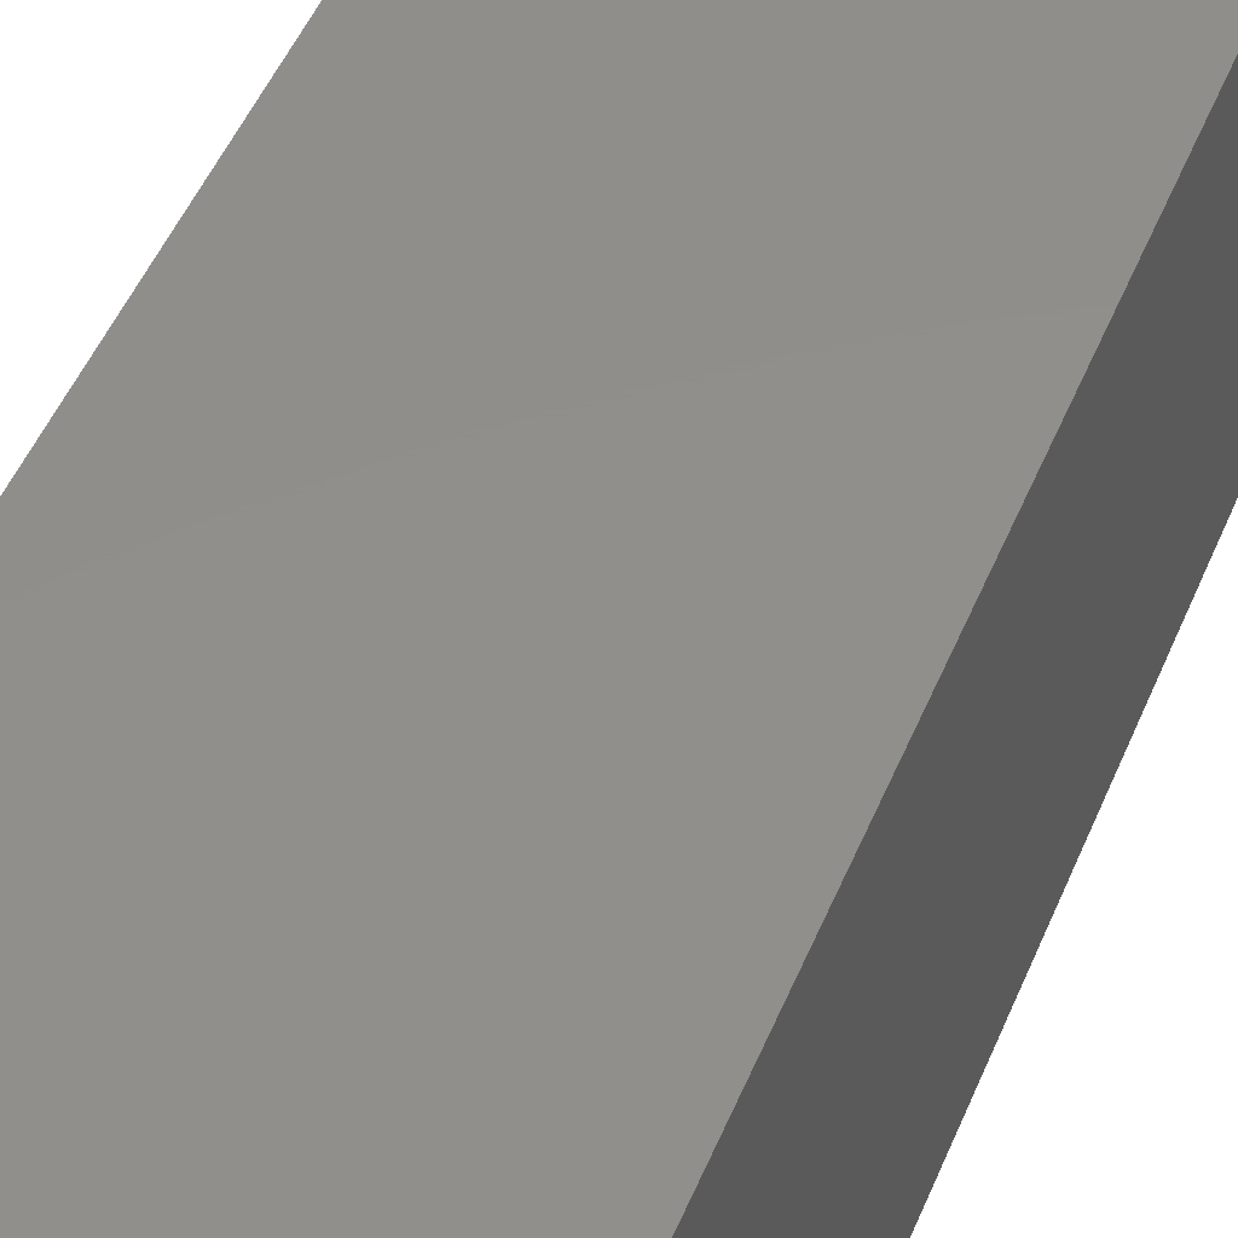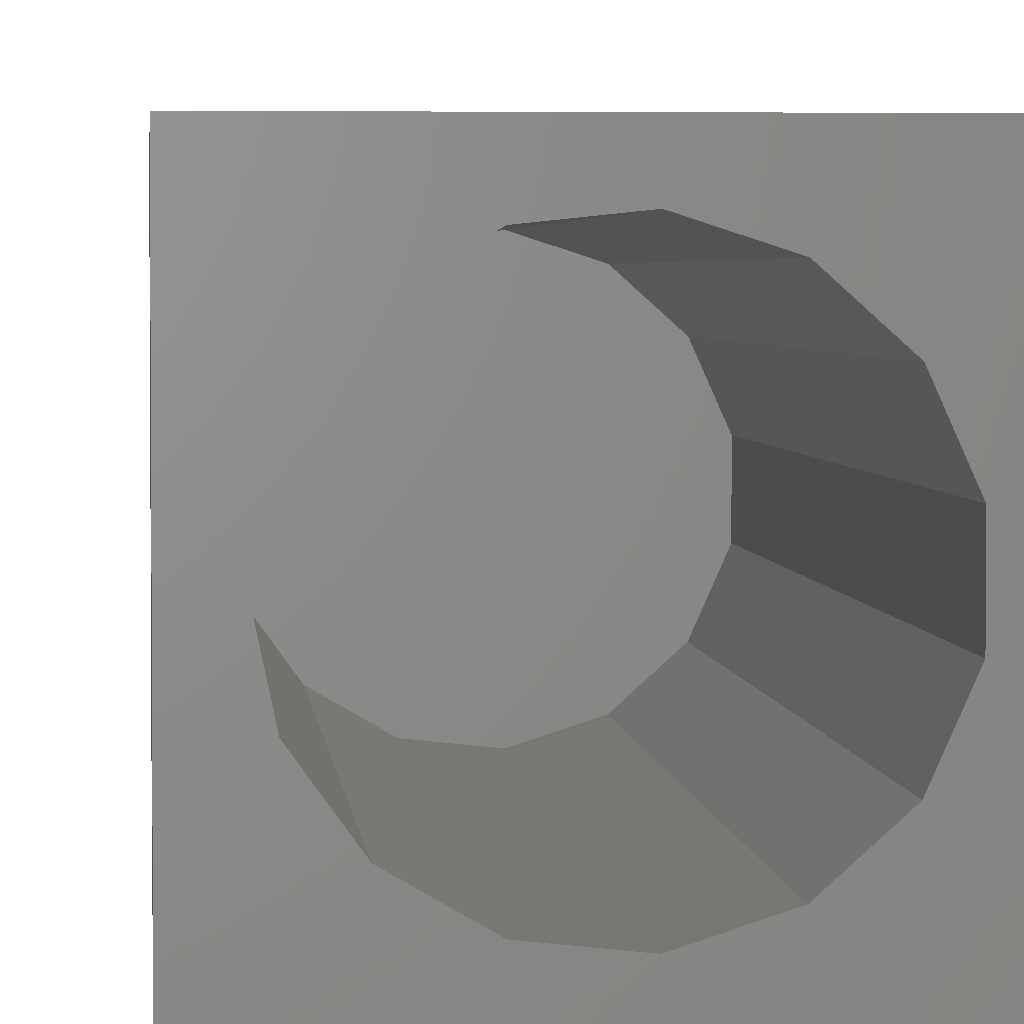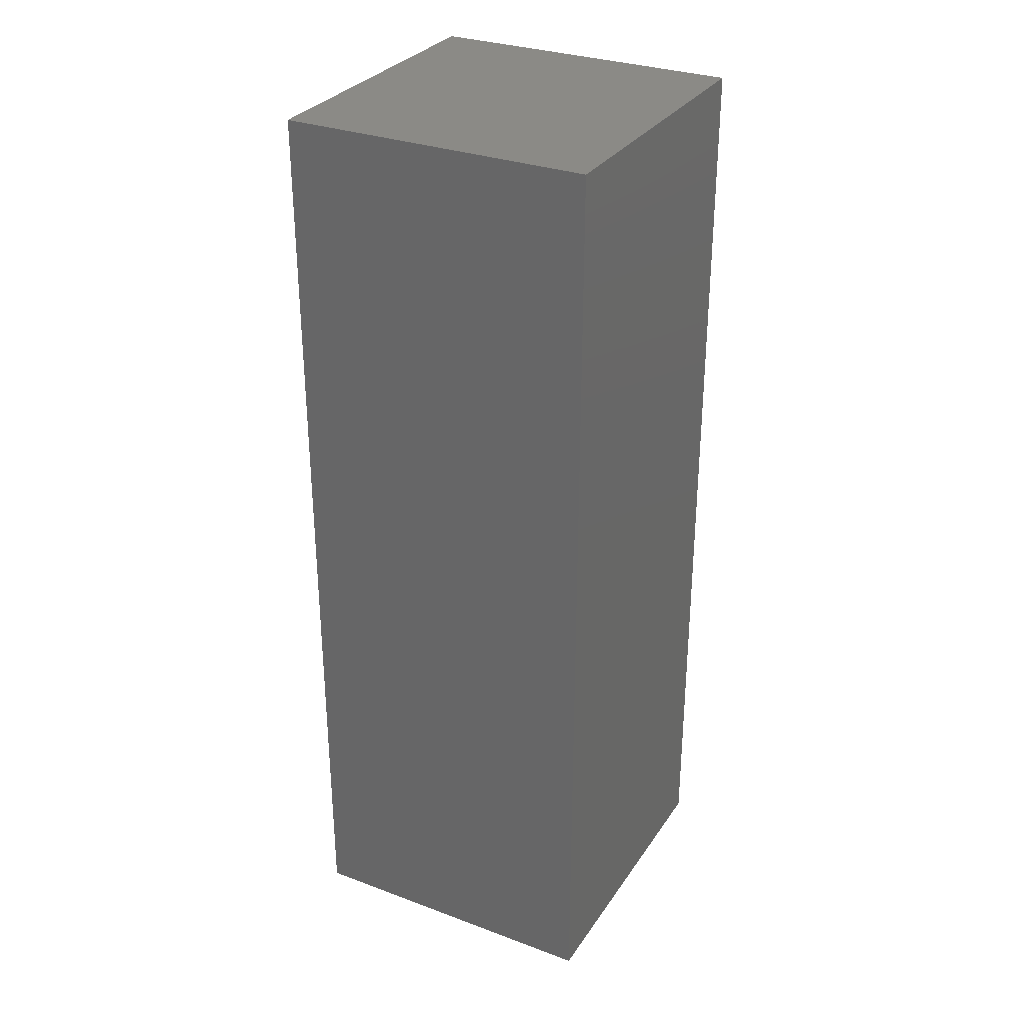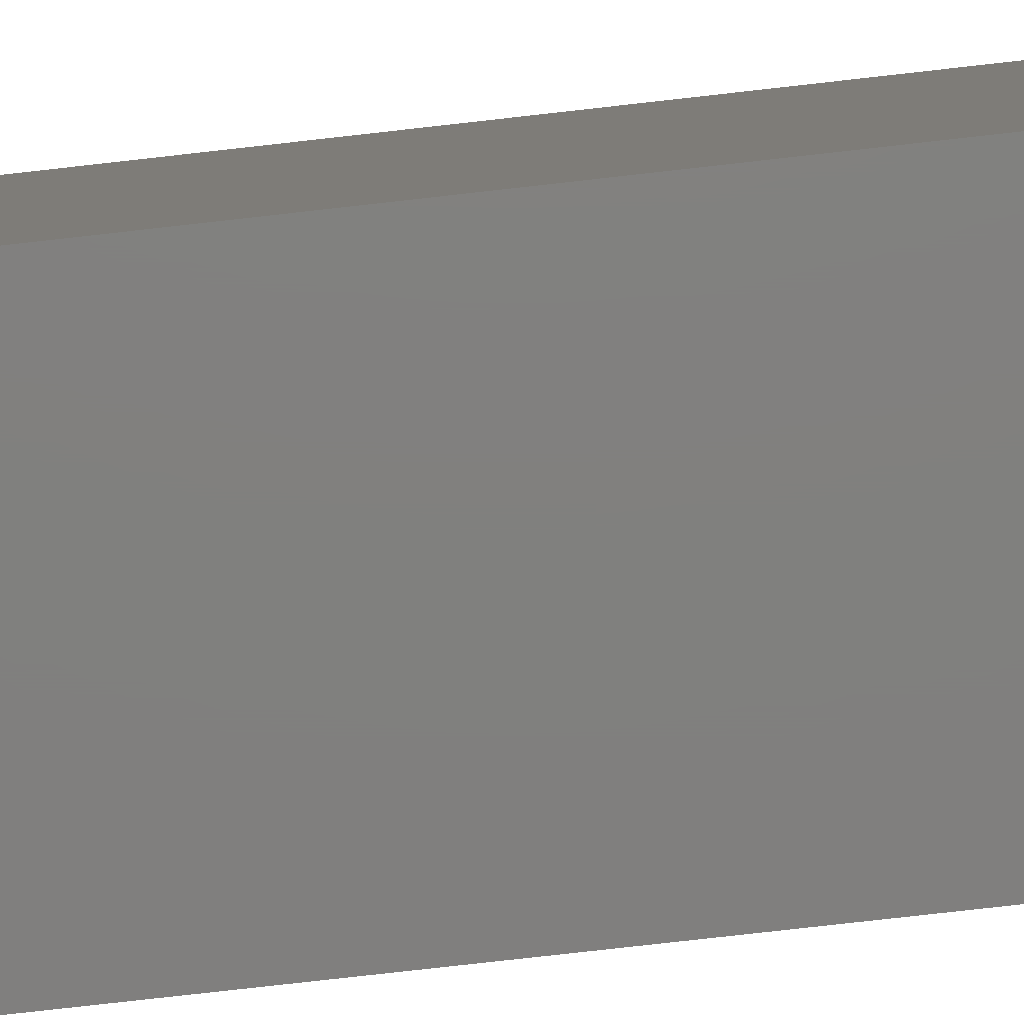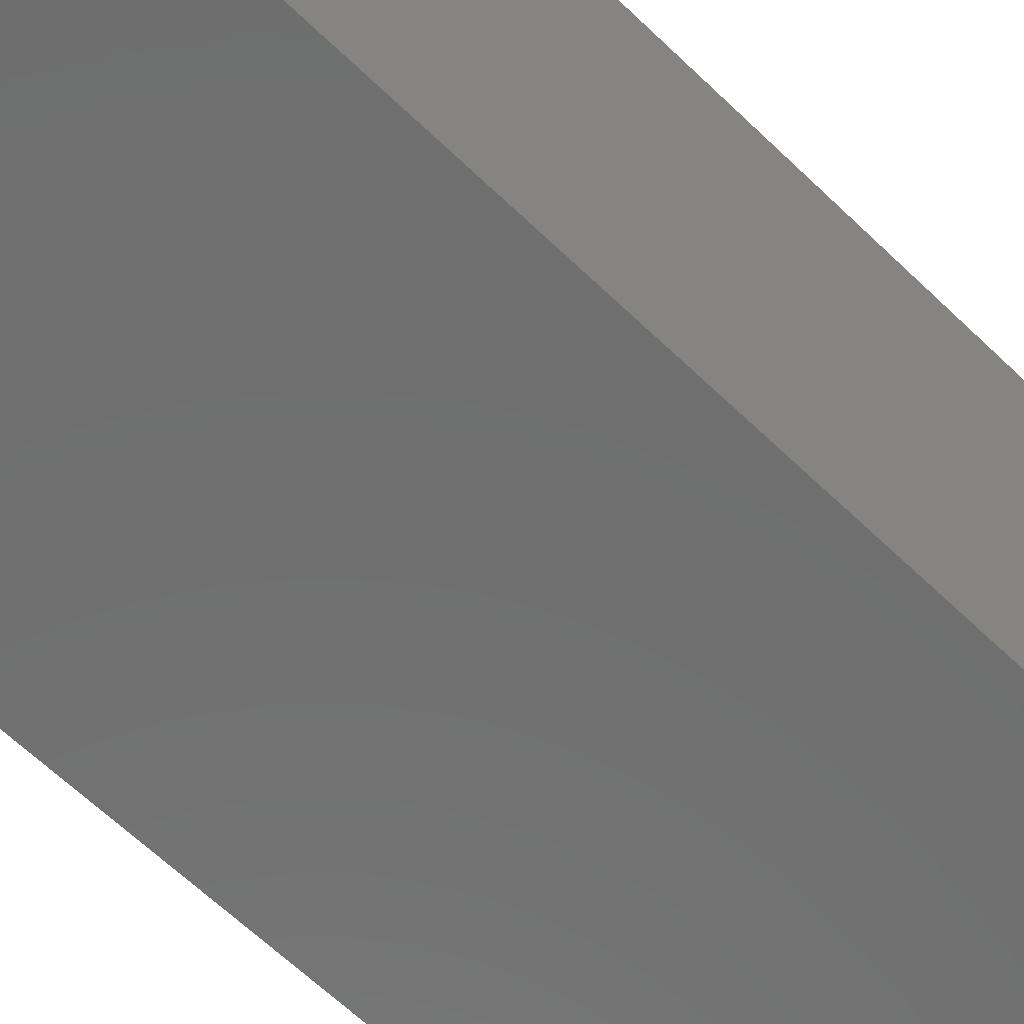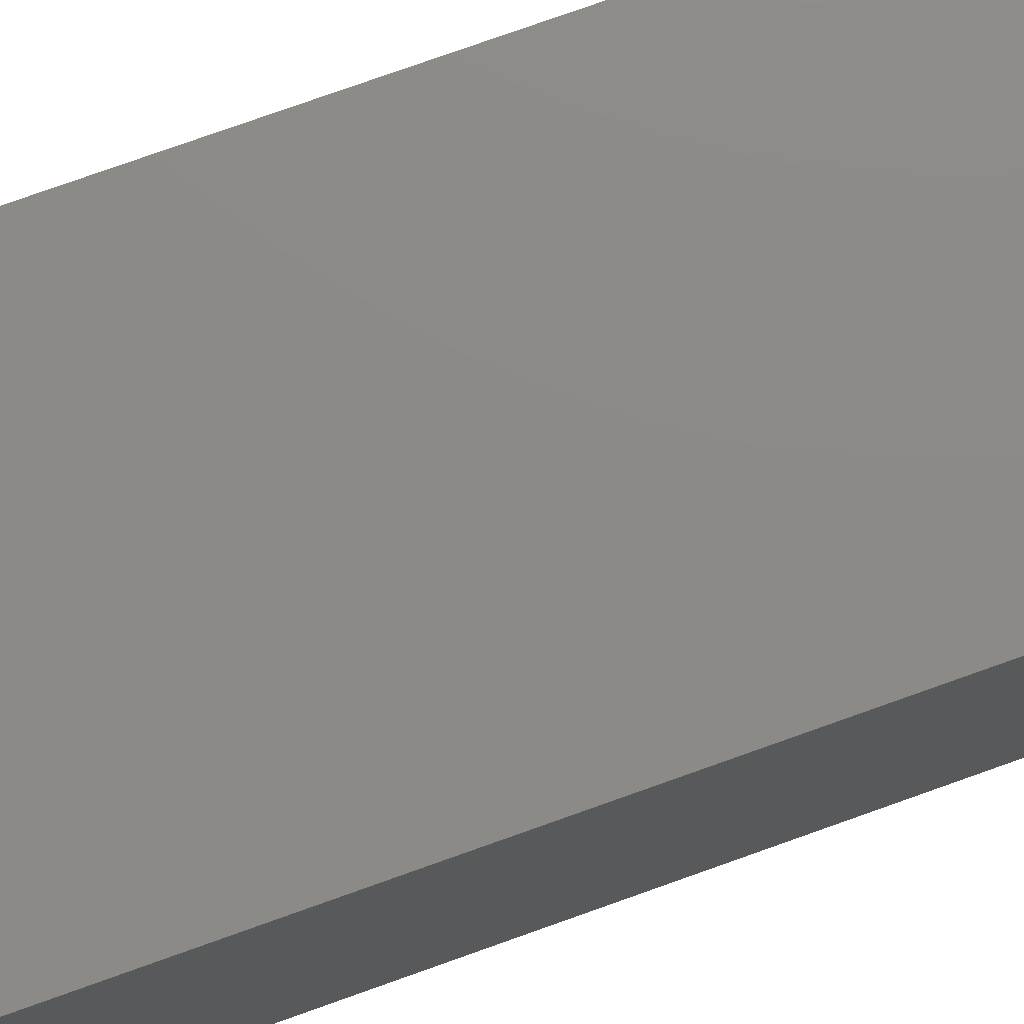
<metadata>
{"format":"stl","ext":"stl","renderer":"f3d","projection":"perspective","resolution":1024,"background":"white","views":[{"elev":47.8,"azim":21.6,"up":"+Y"},{"elev":2.9,"azim":175.5,"up":"+Y"},{"elev":30.8,"azim":118.0,"up":"+Z"},{"elev":-80.0,"azim":-83.6,"up":"+Y"},{"elev":-60.7,"azim":45.0,"up":"+Y"},{"elev":77.3,"azim":-109.6,"up":"+Y"}]}
</metadata>
<code>
# stl→obj: 38 verts, 72 faces
v 5 0 15
v 5 5 0
v 5 5 15
v 5 0 0
v 0 5 15
v 0 0 15
v 4.5 2.5 0
v 4.327 1.687 0
v 3.838 1.014 0
v 3.118 0.5979 0
v 2.291 0.511 0
v 0.5437 2.084 0
v 0 0 0
v 0.5437 2.916 0
v 0.882 1.324 0
v 1.5 0.7679 0
v 4.327 3.313 0
v 3.838 3.986 0
v 3.118 4.402 0
v 2.291 4.489 0
v 0 5 0
v 1.5 4.232 0
v 0.882 3.676 0
v 0.5437 2.084 10.83
v 0.5437 2.916 10.83
v 3.838 3.986 10.83
v 4.327 3.313 10.83
v 4.5 2.5 10.83
v 3.118 4.402 10.83
v 2.291 4.489 10.83
v 3.118 0.5979 10.83
v 3.838 1.014 10.83
v 1.5 4.232 10.83
v 0.882 3.676 10.83
v 4.327 1.687 10.83
v 2.291 0.511 10.83
v 1.5 0.7679 10.83
v 0.882 1.324 10.83
f 1 2 3
f 2 1 4
f 5 1 3
f 1 5 6
f 4 7 2
f 4 8 7
f 4 9 8
f 4 10 9
f 4 11 10
f 12 13 14
f 15 13 12
f 16 13 15
f 11 13 16
f 13 11 4
f 17 2 7
f 18 2 17
f 19 2 18
f 20 2 19
f 20 21 2
f 22 21 20
f 23 21 22
f 14 21 23
f 21 14 13
f 13 5 21
f 5 13 6
f 2 5 3
f 5 2 21
f 13 1 6
f 1 13 4
f 24 14 25
f 14 24 12
f 17 26 18
f 26 17 27
f 7 27 17
f 27 7 28
f 19 26 29
f 26 19 18
f 20 29 30
f 29 20 19
f 9 31 32
f 31 9 10
f 23 33 34
f 33 23 22
f 25 23 34
f 23 25 14
f 9 35 8
f 35 9 32
f 8 28 7
f 28 8 35
f 22 30 33
f 30 22 20
f 10 36 31
f 36 10 11
f 35 27 28
f 32 27 35
f 32 26 27
f 31 26 32
f 31 29 26
f 36 29 31
f 36 30 29
f 37 30 36
f 37 33 30
f 38 33 37
f 38 34 33
f 24 34 38
f 34 24 25
f 16 38 37
f 38 16 15
f 38 12 24
f 12 38 15
f 11 37 36
f 37 11 16

</code>
